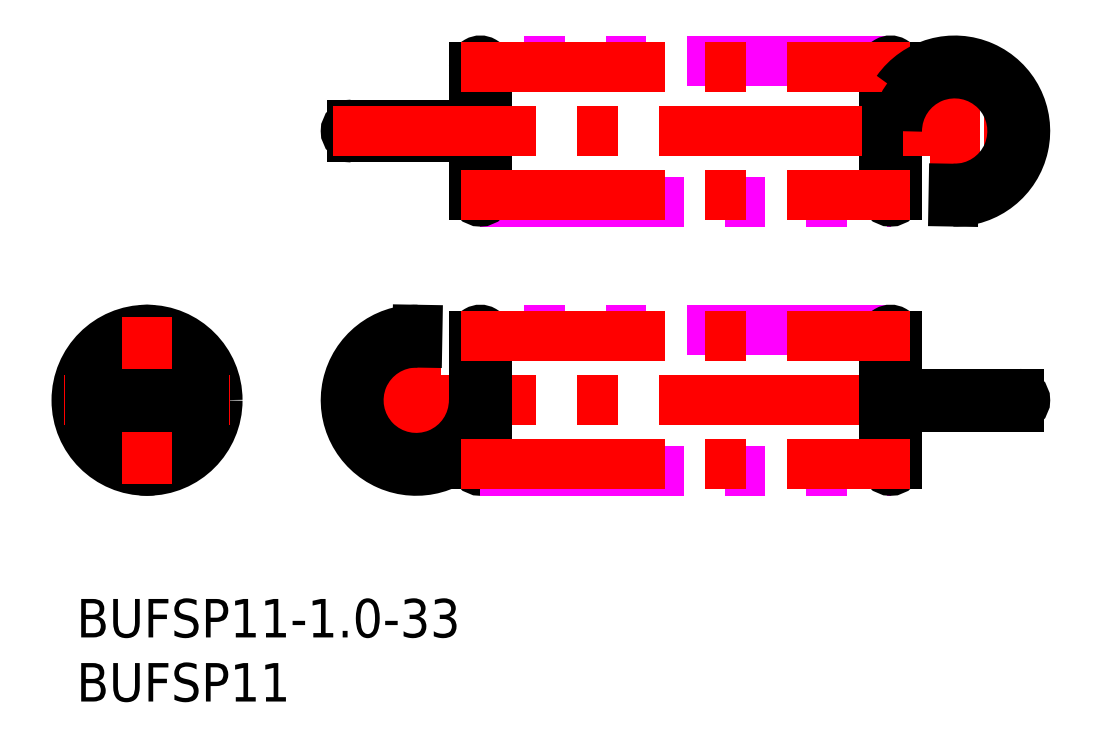
<metadata>
{"format":"dxf","ext":"dxf","renderer":"ezdxf+matplotlib","layout":"modelspace","background":"white","min_lineweight":24,"dpi":150}
</metadata>
<code>
0
SECTION
2
ENTITIES
0
INSERT
8
MSM_CONTINUOUS
2
*U16
10
0
20
0
30
0
0
INSERT
8
MSM_CONTINUOUS
2
*U17
10
0
20
0
30
0
0
LINE
8
MSM_CENTER
10
20
20
15.5
30
0
11
75
21
15.5
31
0
0
LINE
8
MSM_CENTER
10
26.5
20
9
30
0
11
26.5
21
22
31
0
0
LINE
8
MSM_CONTINUOUS
10
26.58
20
20
30
0
11
26.6
21
21
31
0
0
ARC
8
MSM_CONTINUOUS
10
26.5
20
15.5
30
0
40
5.5
50
89
51
324.9
0
ARC
8
MSM_CONTINUOUS
10
26.5
20
15.5
30
0
40
4.5
50
89
51
0
0
LINE
8
MSM_CONTINUOUS
10
31
20
20.5
30
0
11
31
21
10.5
31
0
0
ARC
8
MSM_CONTINUOUS
10
31.5
20
10.5
30
0
40
0.5
50
180
51
360
0
LINE
8
MSM_IMAGINARY
10
63.5
20
21
30
0
11
31.5
21
21
31
0
0
LINE
8
MSM_IMAGINARY
10
31.5
20
10
30
0
11
63.5
21
10
31
0
0
LINE
8
MSM_CONTINUOUS
10
64
20
10.5
30
0
11
64
21
20.5
31
0
0
ARC
8
MSM_CONTINUOUS
10
63.5
20
20.5
30
0
40
0.5
50
0
51
180
0
ARC
8
MSM_CONTINUOUS
10
5.5
20
15.5
30
0
40
4.5
50
96.38
51
263.6
0
ARC
8
MSM_CONTINUOUS
10
5.5
20
15.5
30
0
40
4.5
50
276.4
51
83.62
0
LINE
8
MSM_CONTINUOUS
10
6
20
10.5
30
0
11
6
21
20.5
31
0
0
LINE
8
MSM_CONTINUOUS
10
5
20
20.5
30
0
11
5
21
10.5
31
0
0
ARC
8
MSM_CONTINUOUS
10
5.5
20
10.5
30
0
40
0.5
50
180
51
0
0
ARC
8
MSM_CONTINUOUS
10
5.5
20
20.5
30
0
40
0.5
50
0
51
180
0
CIRCLE
8
MSM_CONTINUOUS
10
5.5
20
15.5
30
0
40
5.5
0
LINE
8
MSM_IMAGINARY
10
31.5
20
31
30
0
11
63.5
21
31
31
0
0
LINE
8
MSM_IMAGINARY
10
63.5
20
42
30
0
11
31.5
21
42
31
0
0
LINE
8
MSM_CONTINUOUS
10
31
20
41.5
30
0
11
31
21
31.5
31
0
0
ARC
8
MSM_CONTINUOUS
10
31.5
20
31.5
30
0
40
0.5
50
180
51
360
0
LINE
8
MSM_CONTINUOUS
10
64
20
31.5
30
0
11
64
21
41.5
31
0
0
ARC
8
MSM_CONTINUOUS
10
63.5
20
41.5
30
0
40
0.5
50
0
51
180
0
LINE
8
MSM_CONTINUOUS
10
31
20
37
30
0
11
21.5
21
37
31
0
0
LINE
8
MSM_CONTINUOUS
10
21.5
20
36
30
0
11
31
21
36
31
0
0
ARC
8
MSM_CONTINUOUS
10
21.5
20
36.5
30
0
40
0.5
50
90
51
270
0
ARC
8
MSM_CONTINUOUS
10
12.25
20
36.5
30
0
40
14.35
50
358
51
1.996
0
LINE
8
MSM_CONTINUOUS
10
32
20
41.5
30
0
11
32
21
31.5
31
0
0
ARC
8
MSM_CONTINUOUS
10
31.5
20
41.5
30
0
40
0.5
50
360
51
180
0
LINE
8
MSM_CONTINUOUS
10
32
20
20.5
30
0
11
32
21
10.5
31
0
0
ARC
8
MSM_CONTINUOUS
10
31.5
20
20.5
30
0
40
0.5
50
360
51
180
0
LINE
8
MSM_CONTINUOUS
10
63
20
31.5
30
0
11
63
21
41.5
31
0
0
ARC
8
MSM_CONTINUOUS
10
63.5
20
31.5
30
0
40
0.5
50
180
51
360
0
LINE
8
MSM_CONTINUOUS
10
63
20
10.5
30
0
11
63
21
20.5
31
0
0
ARC
8
MSM_CONTINUOUS
10
63.5
20
10.5
30
0
40
0.5
50
180
51
360
0
LINE
8
MSM_CENTER
10
30
20
20.5
30
0
11
65
21
20.5
31
0
0
LINE
8
MSM_CENTER
10
30
20
10.5
30
0
11
65
21
10.5
31
0
0
LINE
8
MSM_CENTER
10
20
20
36.5
30
0
11
75
21
36.5
31
0
0
LINE
8
MSM_CENTER
10
30
20
41.5
30
0
11
65
21
41.5
31
0
0
LINE
8
MSM_CENTER
10
30
20
31.5
30
0
11
65
21
31.5
31
0
0
LINE
8
MSM_CENTER
10
5.5
20
9
30
0
11
5.5
21
22
31
0
0
LINE
8
MSM_CENTER
10
12
20
15.5
30
0
11
-1
21
15.5
31
0
0
LINE
8
MSM_CONTINUOUS
10
64
20
16
30
0
11
73.5
21
16
31
0
0
LINE
8
MSM_CONTINUOUS
10
73.5
20
15
30
0
11
64
21
15
31
0
0
ARC
8
MSM_CONTINUOUS
10
73.5
20
15.5
30
0
40
0.5
50
270
51
90
0
ARC
8
MSM_CONTINUOUS
10
82.75
20
15.5
30
0
40
14.35
50
178
51
182
0
LINE
8
MSM_CENTER
10
68.5
20
43
30
0
11
68.5
21
30
31
0
0
LINE
8
MSM_CONTINUOUS
10
68.42
20
32
30
0
11
68.4
21
31
31
0
0
ARC
8
MSM_CONTINUOUS
10
68.5
20
36.5
30
0
40
5.5
50
269
51
144.9
0
ARC
8
MSM_CONTINUOUS
10
68.5
20
36.5
30
0
40
4.5
50
269
51
180
0
LINE
8
MSM_CONTINUOUS
10
9.972
20
16
30
0
11
6
21
16
31
0
0
LINE
8
MSM_CONTINUOUS
10
1.028
20
15
30
0
11
5
21
15
31
0
0
LINE
8
MSM_CONTINUOUS
10
5
20
16
30
0
11
1.028
21
16
31
0
0
LINE
8
MSM_CONTINUOUS
10
6
20
15
30
0
11
9.972
21
15
31
0
0
ENDSEC
0
EOF

</code>
